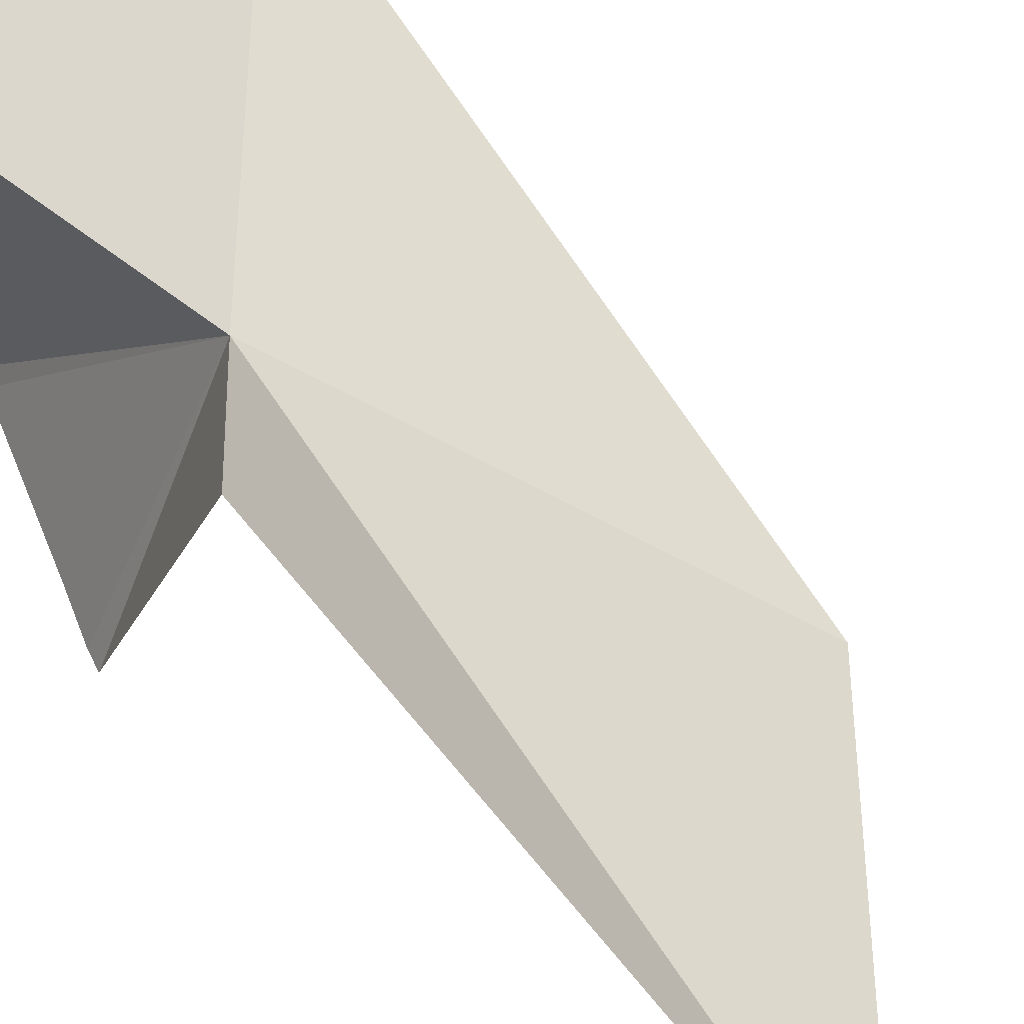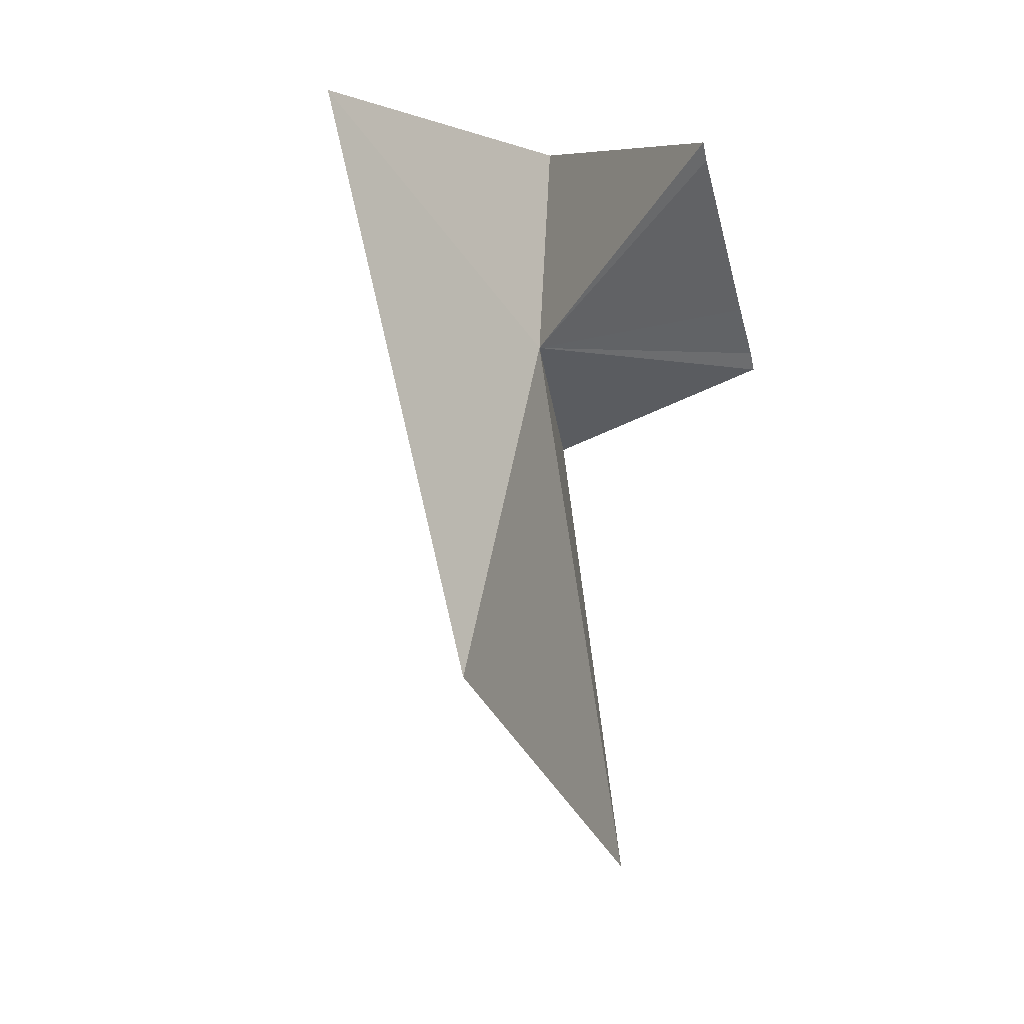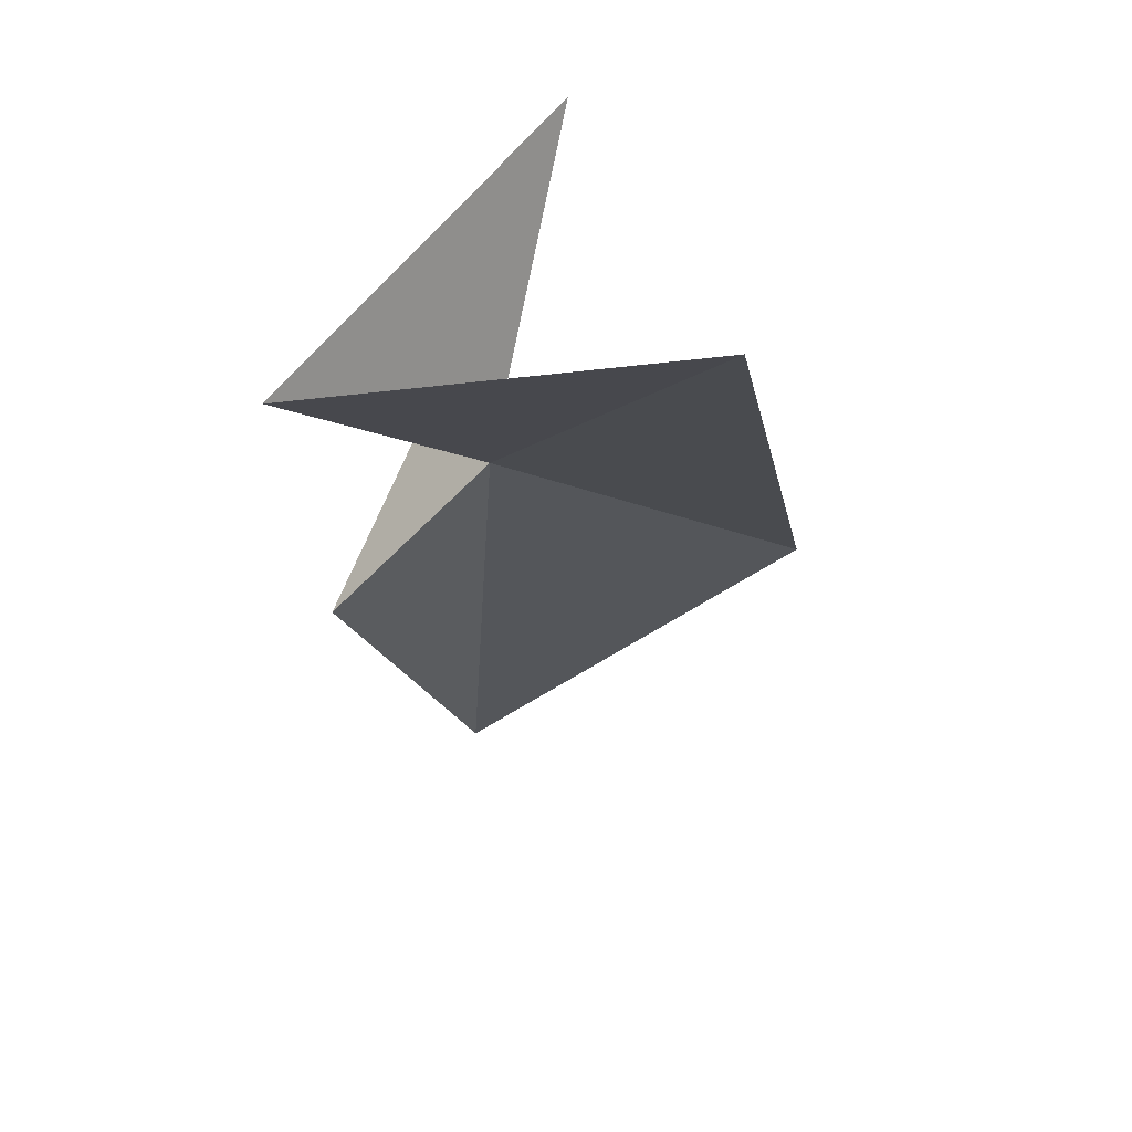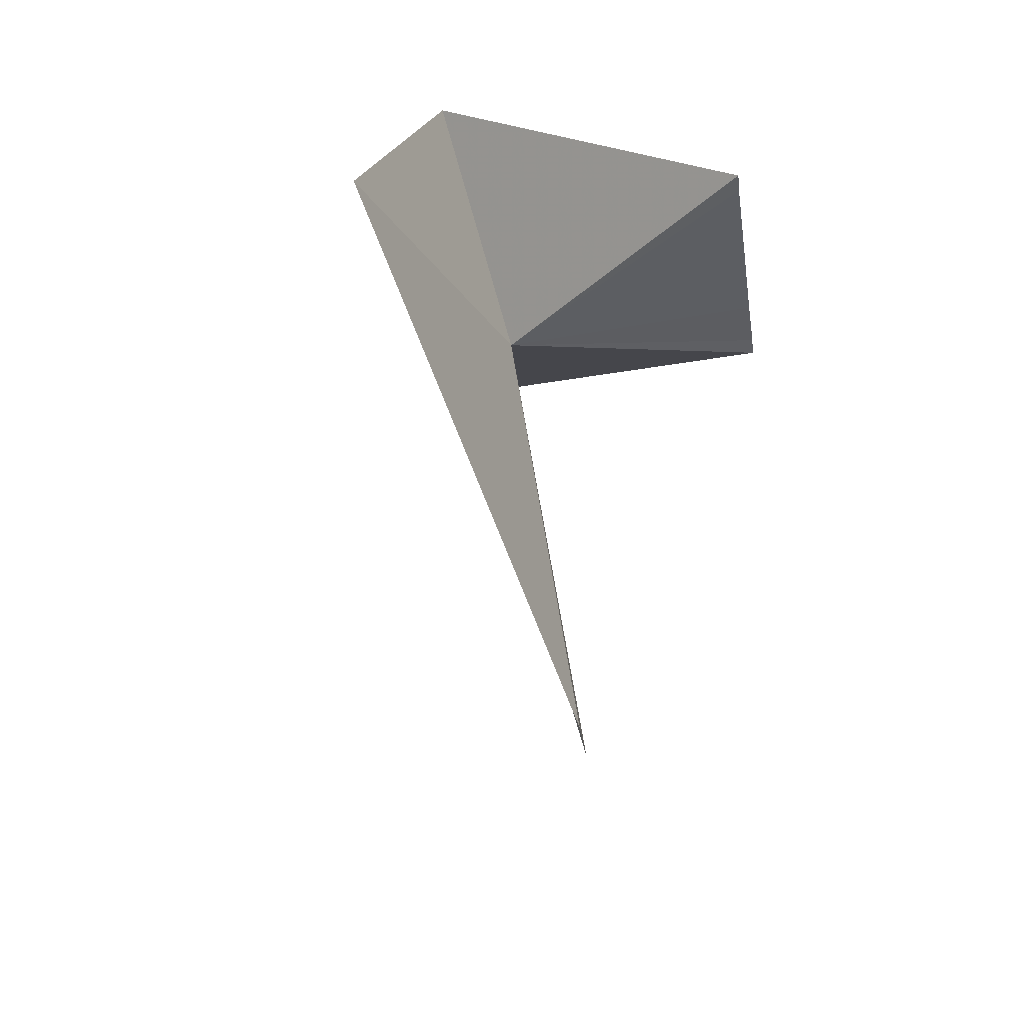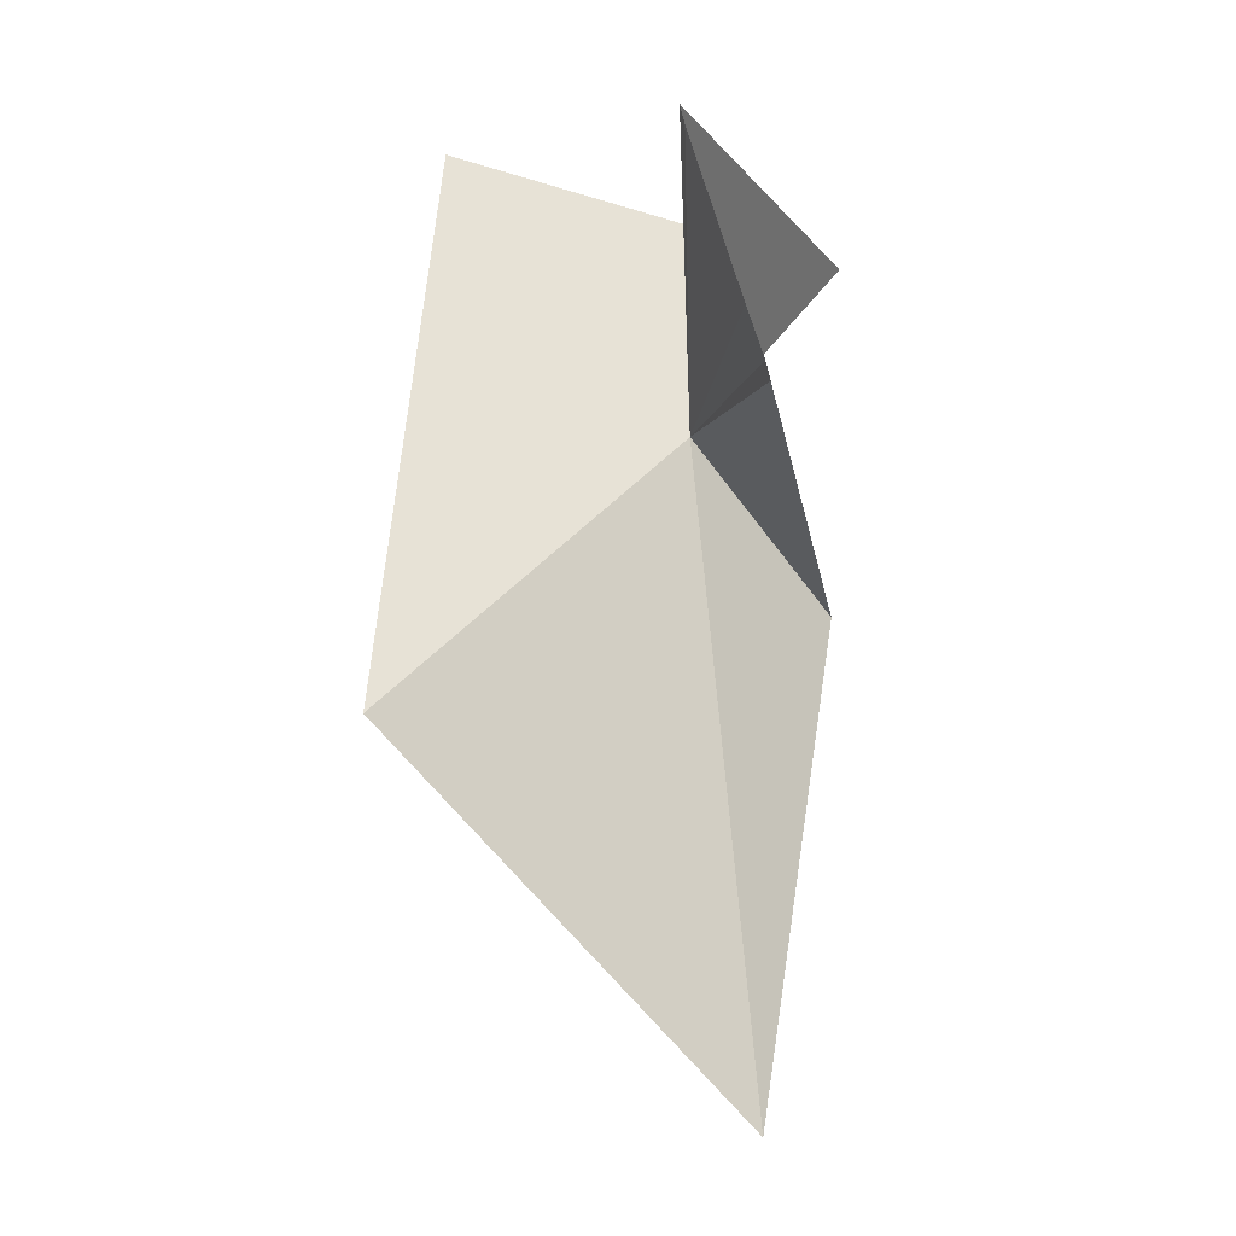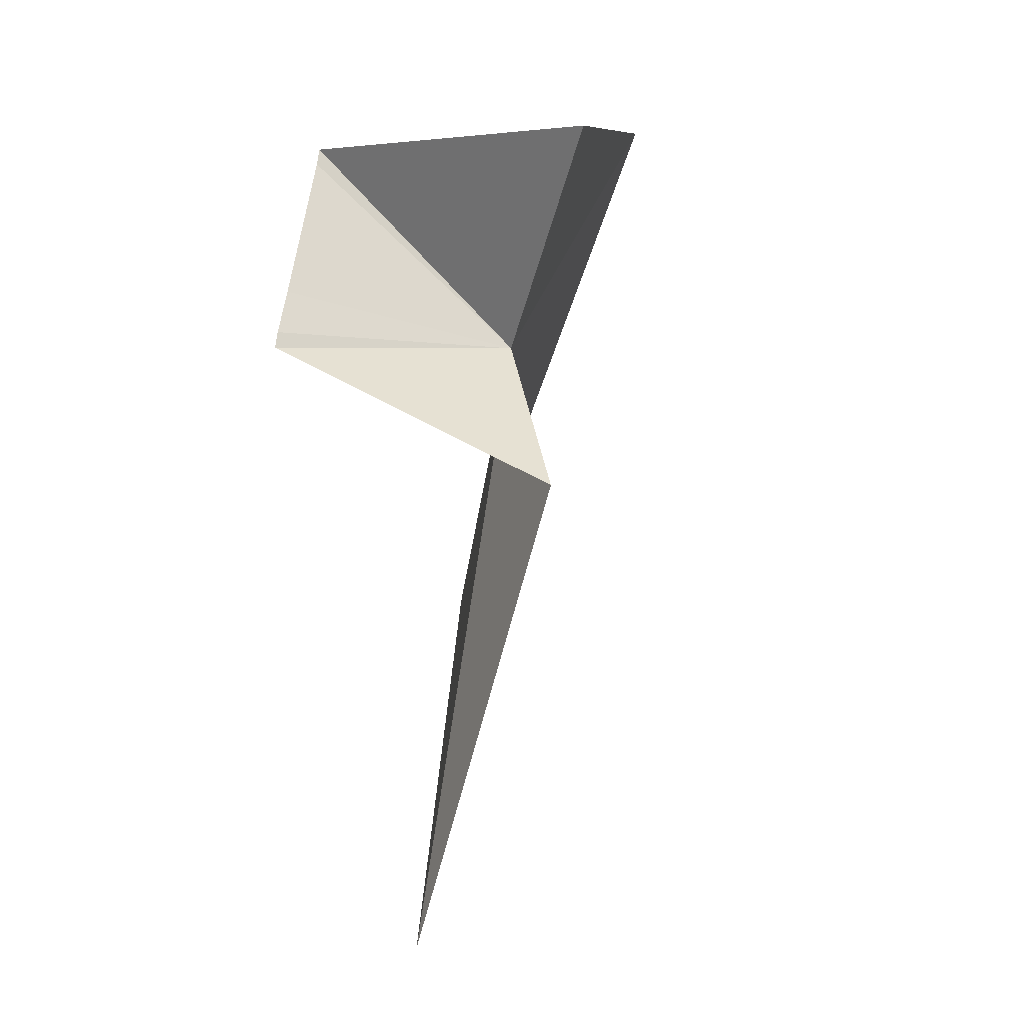
<metadata>
{"format":"obj","ext":"obj","renderer":"f3d","projection":"perspective","resolution":1024,"background":"white","views":[{"elev":53.5,"azim":-39.4,"up":"+Z"},{"elev":16.9,"azim":146.8,"up":"+Y"},{"elev":53.7,"azim":26.0,"up":"+Y"},{"elev":35.5,"azim":120.7,"up":"+Y"},{"elev":-4.5,"azim":-168.0,"up":"+Y"},{"elev":-4.1,"azim":-57.8,"up":"+Y"}]}
</metadata>
<code>
v -6.854 -3.868 9.447
v -0.2161 -11.12 3.258
v -8.93 -21.22 7.574
v -10.07 -8.307 12.75
v -9.867 -3.706 2.973
v -9.745 -3.217 2.973
v -9.297 -1.914 2.973
v -0.1346 4.072 10.02
v -10.23 1.344 13.89
v -7.79 2.81 2.973
v -7.912 2.321 2.973
f 1 2 3
f 1 3 4
f 1 5 6
f 1 6 7
f 1 9 8
f 1 10 9
f 1 11 10
f 1 4 5
f 1 8 2
f 1 7 11

</code>
